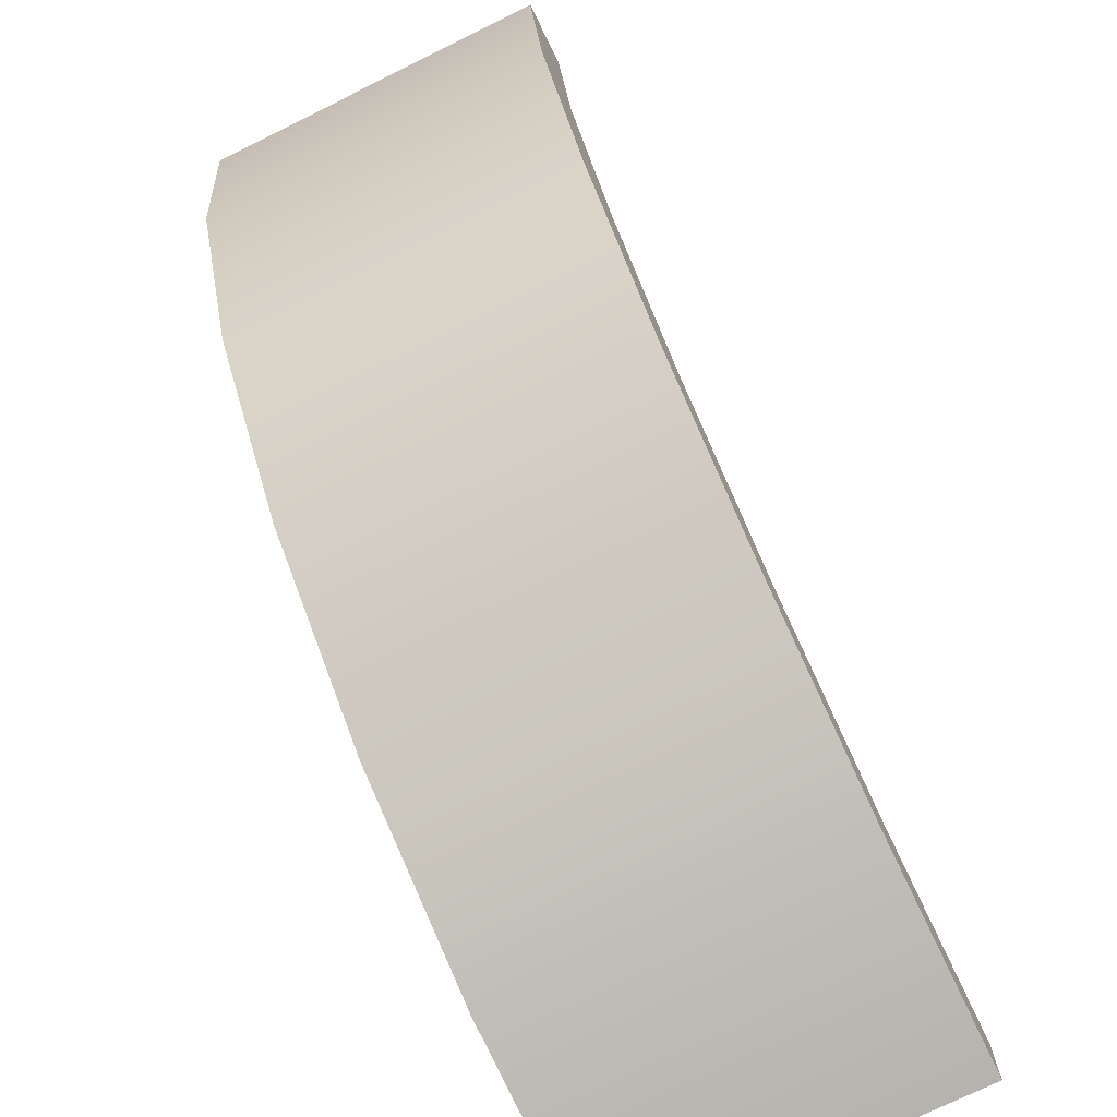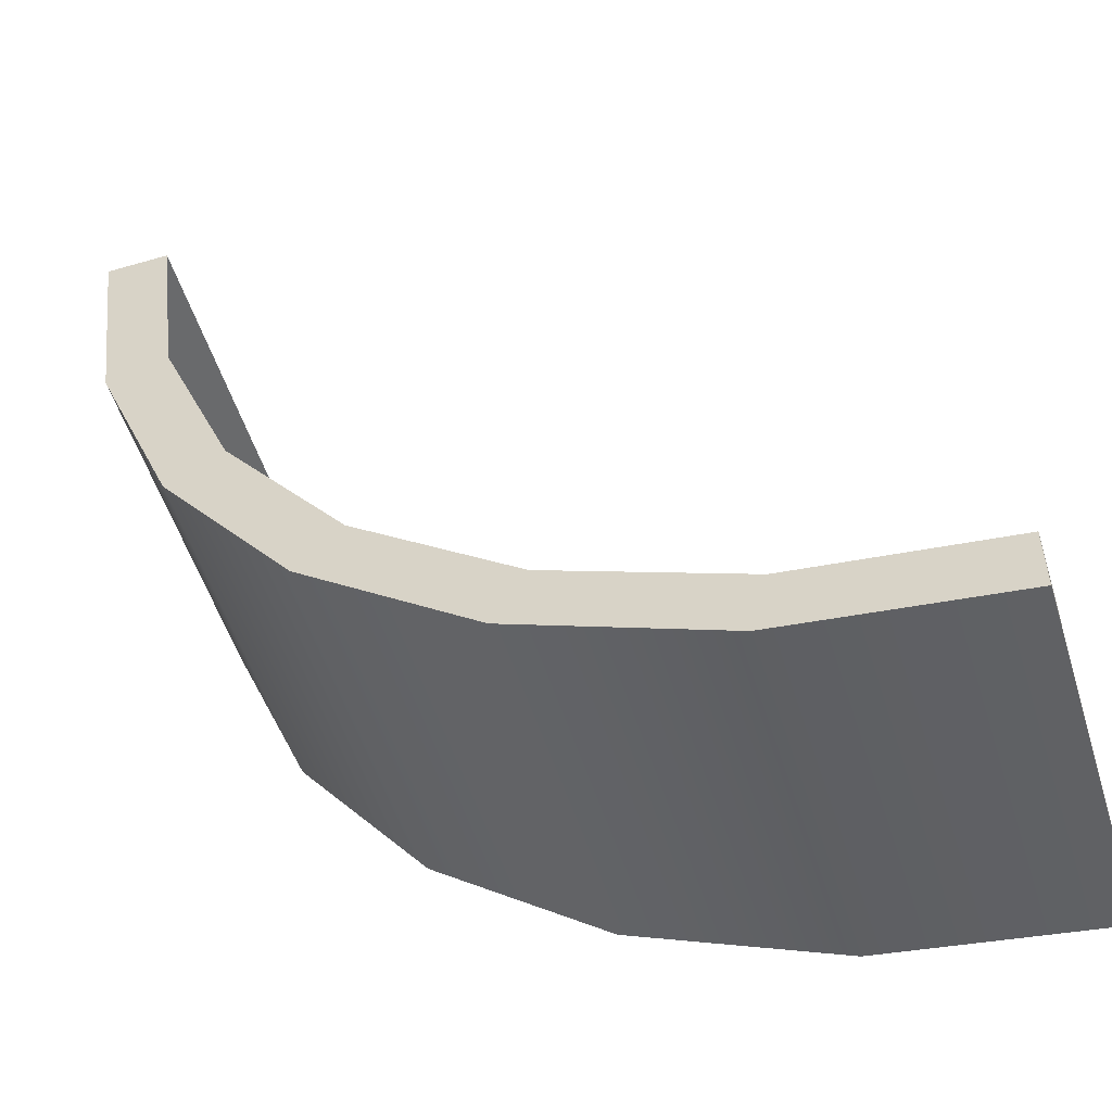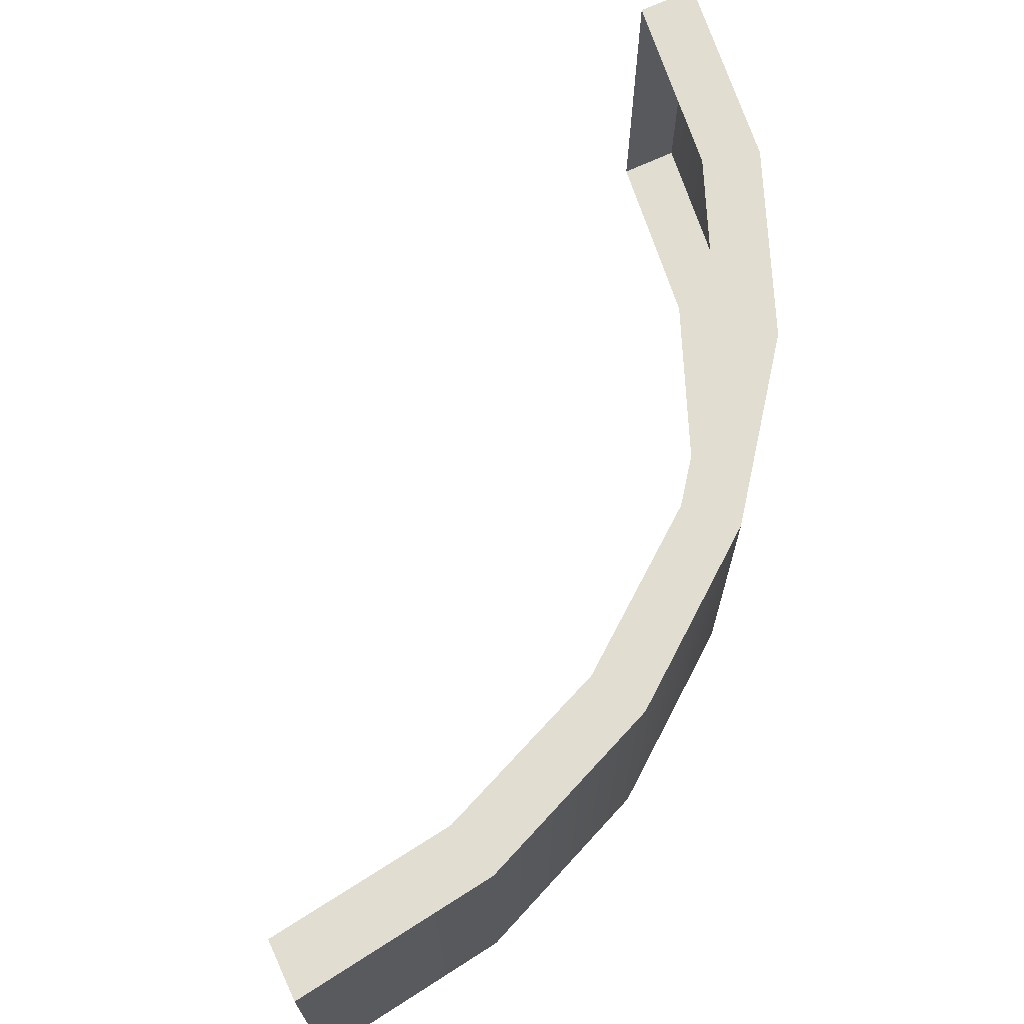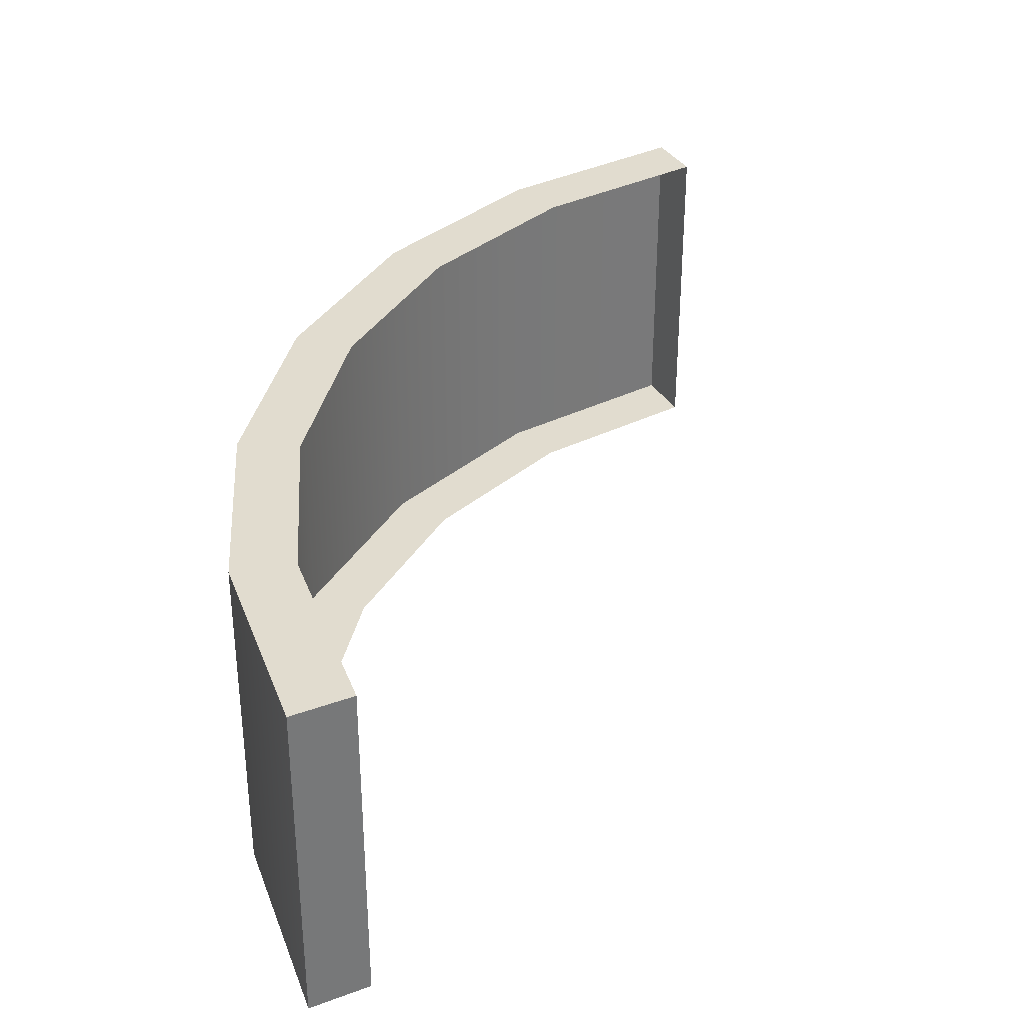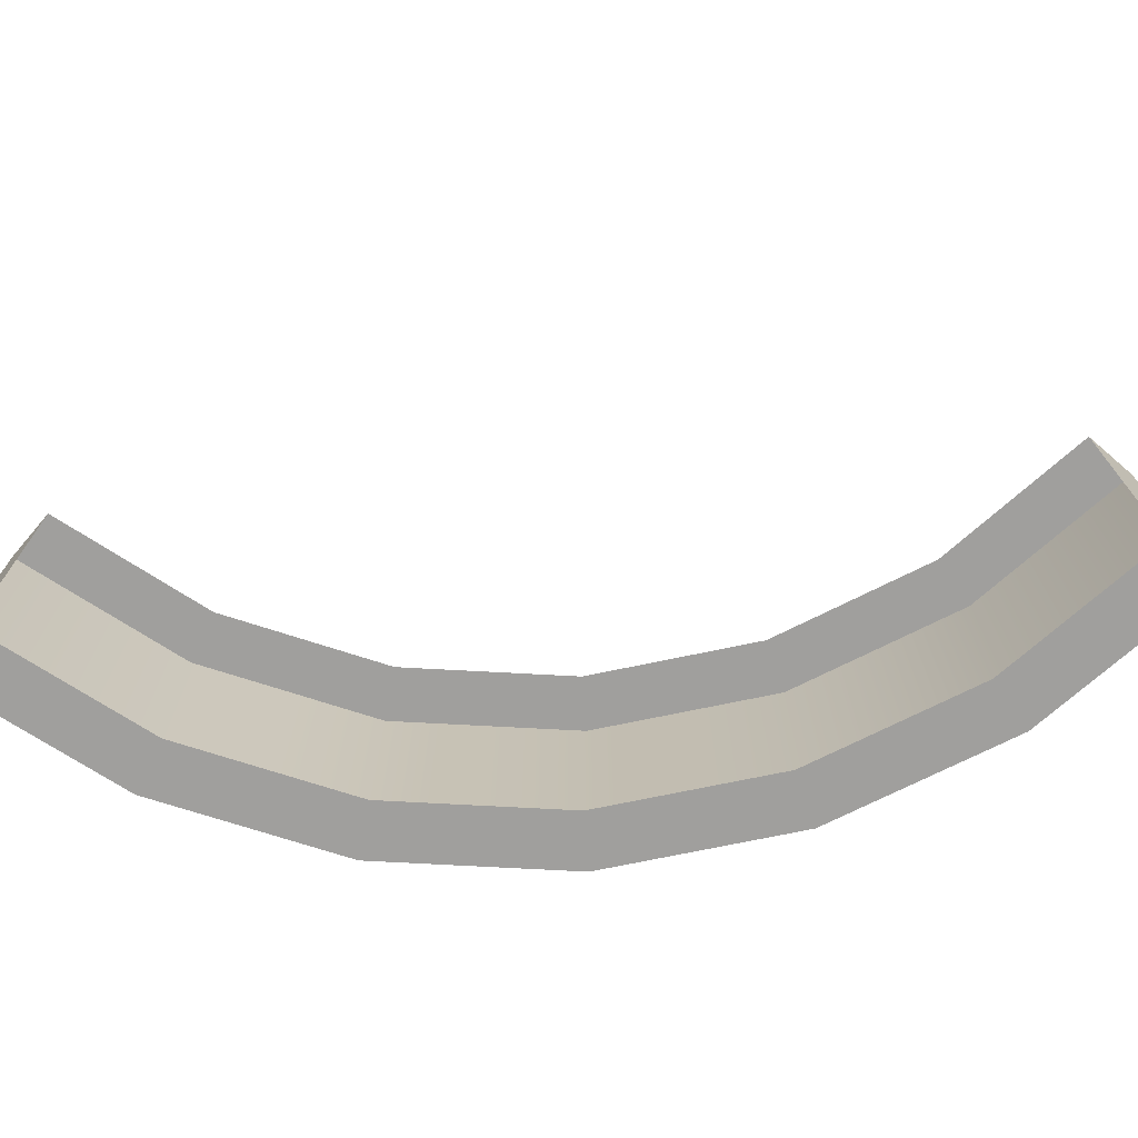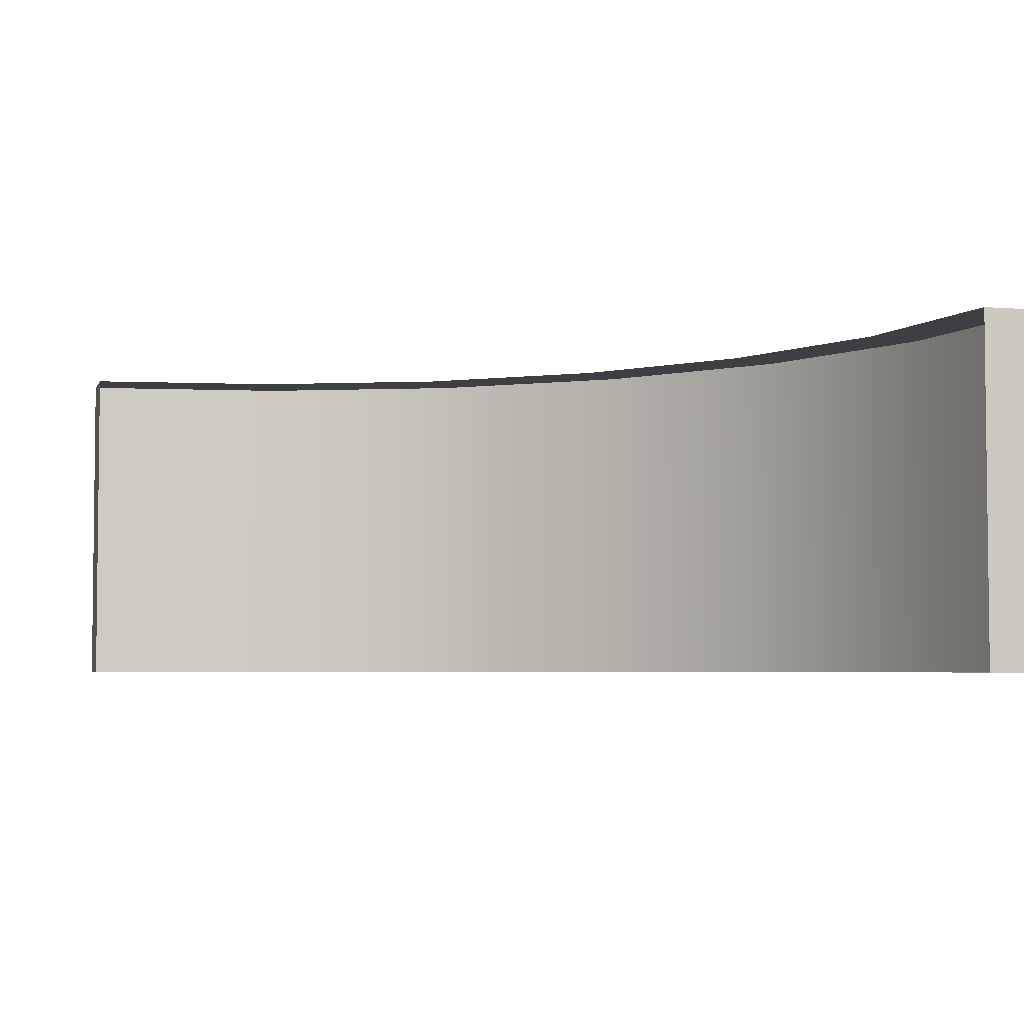
<metadata>
{"format":"obj","ext":"obj","renderer":"f3d","projection":"perspective","resolution":1024,"background":"white","views":[{"elev":-74.1,"azim":116.2,"up":"+Z"},{"elev":-52.9,"azim":-162.8,"up":"+Z"},{"elev":68.5,"azim":64.9,"up":"+Y"},{"elev":34.3,"azim":-116.4,"up":"+Y"},{"elev":-71.4,"azim":-40.6,"up":"+Y"},{"elev":-4.1,"azim":-15.3,"up":"+Y"}]}
</metadata>
<code>
o Corner00_v2
g Corner00
v 6.136 -2.75 3.176
v 6.585 -2.75 6.585
v 6.136 2.75 3.176
v 6.585 2.75 6.585
v 4.821 -2.75 9.537e-07
v 4.821 2.75 9.537e-07
v 2.728 -2.75 -2.728
v 2.728 2.75 -2.728
v -9.537e-07 -2.75 -4.821
v -9.537e-07 2.75 -4.821
v -3.176 -2.75 -6.136
v -3.176 2.75 -6.136
v -6.585 -2.75 -6.585
v -6.585 2.75 -6.585
v 5.585 -2.75 6.585
v 5.17 -2.75 3.435
v 5.17 2.75 3.435
v 5.585 2.75 6.585
v 3.955 -2.75 0.5
v 3.955 2.75 0.5
v 2.02 -2.75 -2.02
v 2.02 2.75 -2.02
v -0.5 -2.75 -3.955
v -0.5 2.75 -3.955
v -3.435 -2.75 -5.17
v -3.435 2.75 -5.17
v -6.585 -2.75 -5.585
v -6.585 2.75 -5.585
f 3 4 2 1
f 6 3 1 5
f 8 6 5 7
f 10 8 7 9
f 12 10 9 11
f 14 12 11 13
f 15 16 1 2
f 17 18 4 3
f 16 19 5 1
f 20 17 3 6
f 19 21 7 5
f 22 20 6 8
f 21 23 9 7
f 24 22 8 10
f 23 25 11 9
f 26 24 10 12
f 25 27 13 11
f 28 26 12 14
f 4 18 15 2
f 28 14 13 27

</code>
